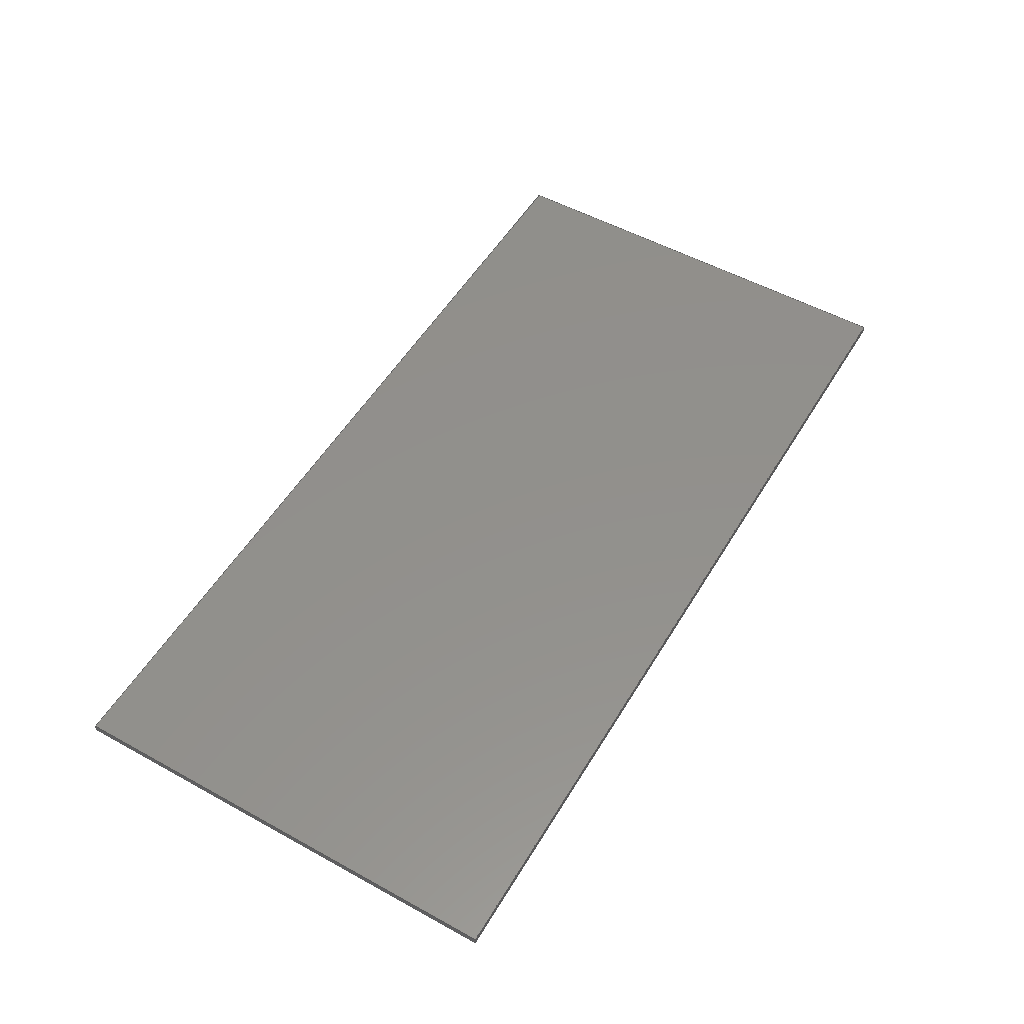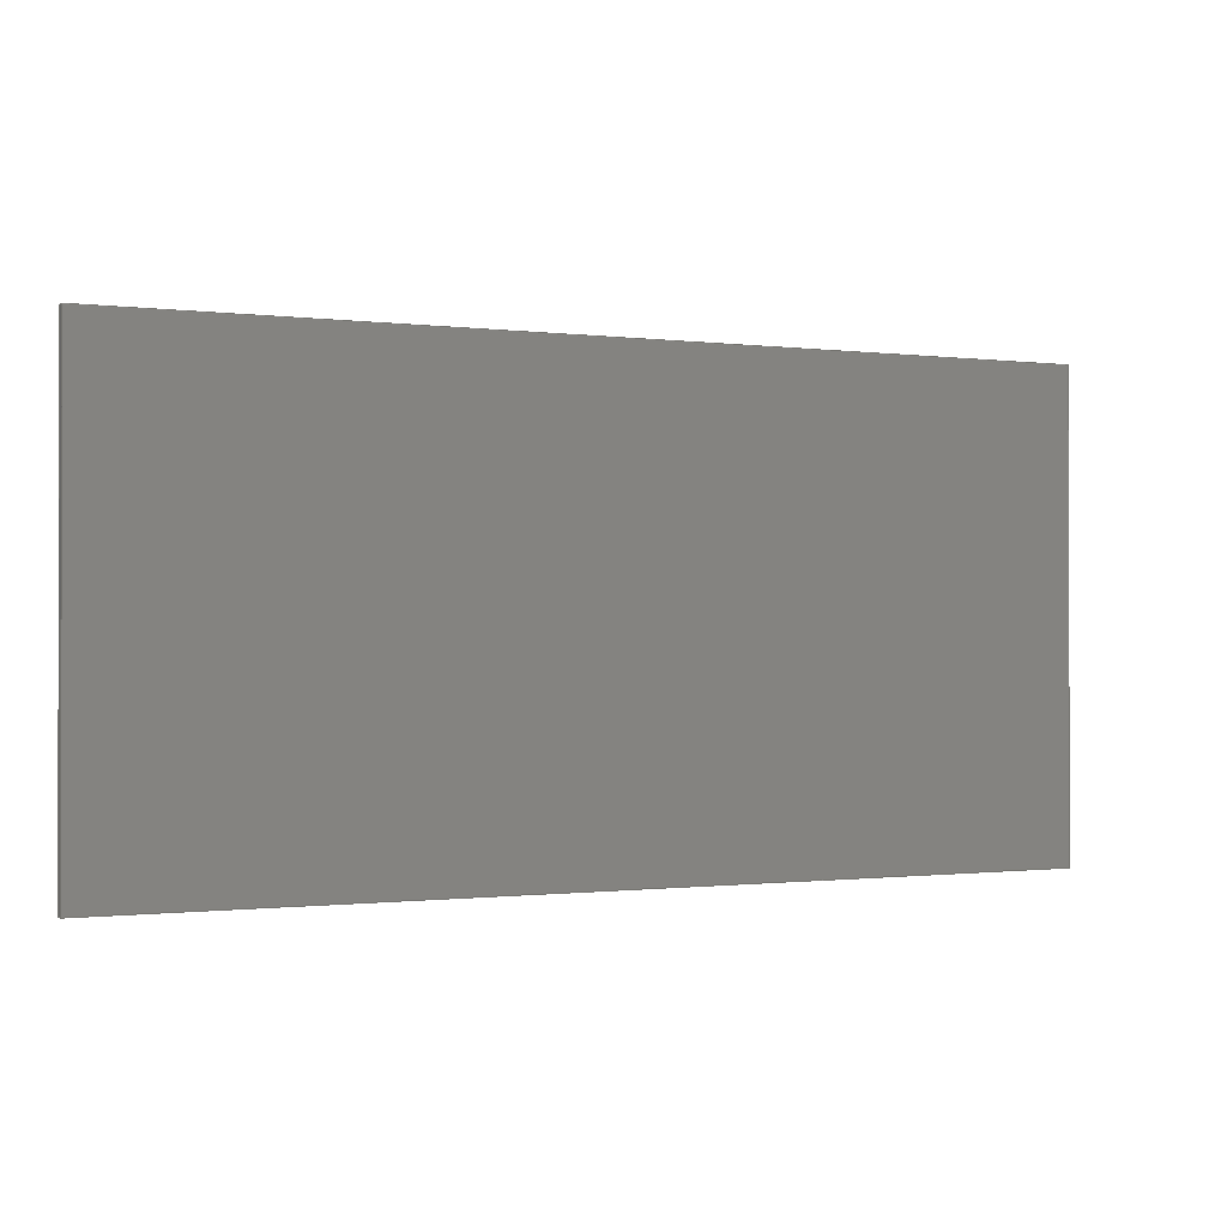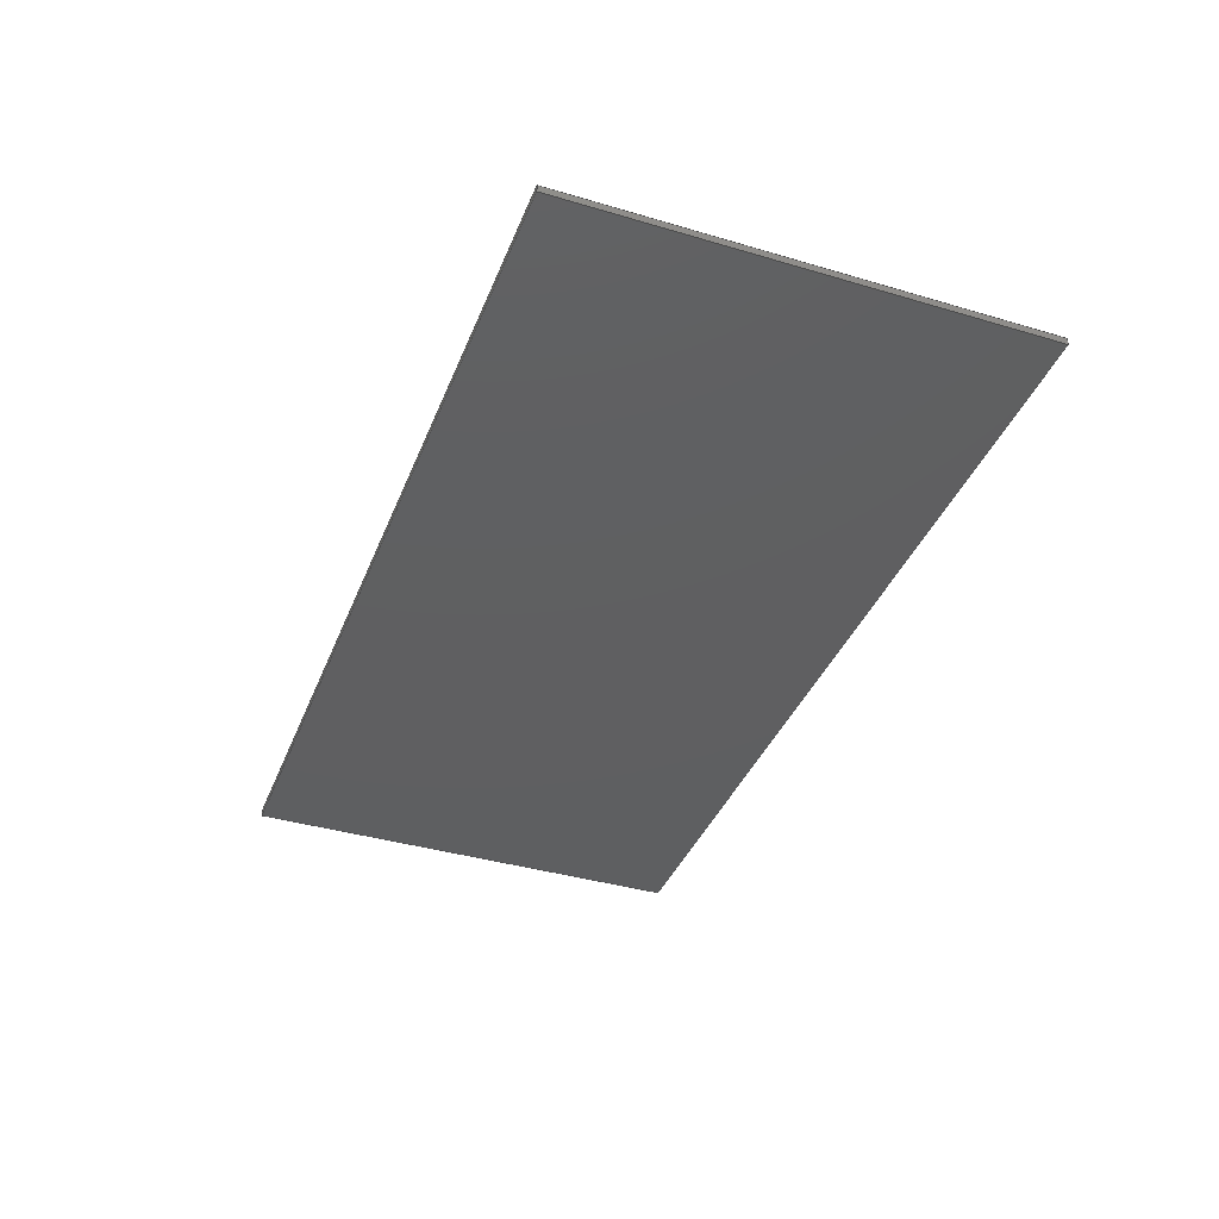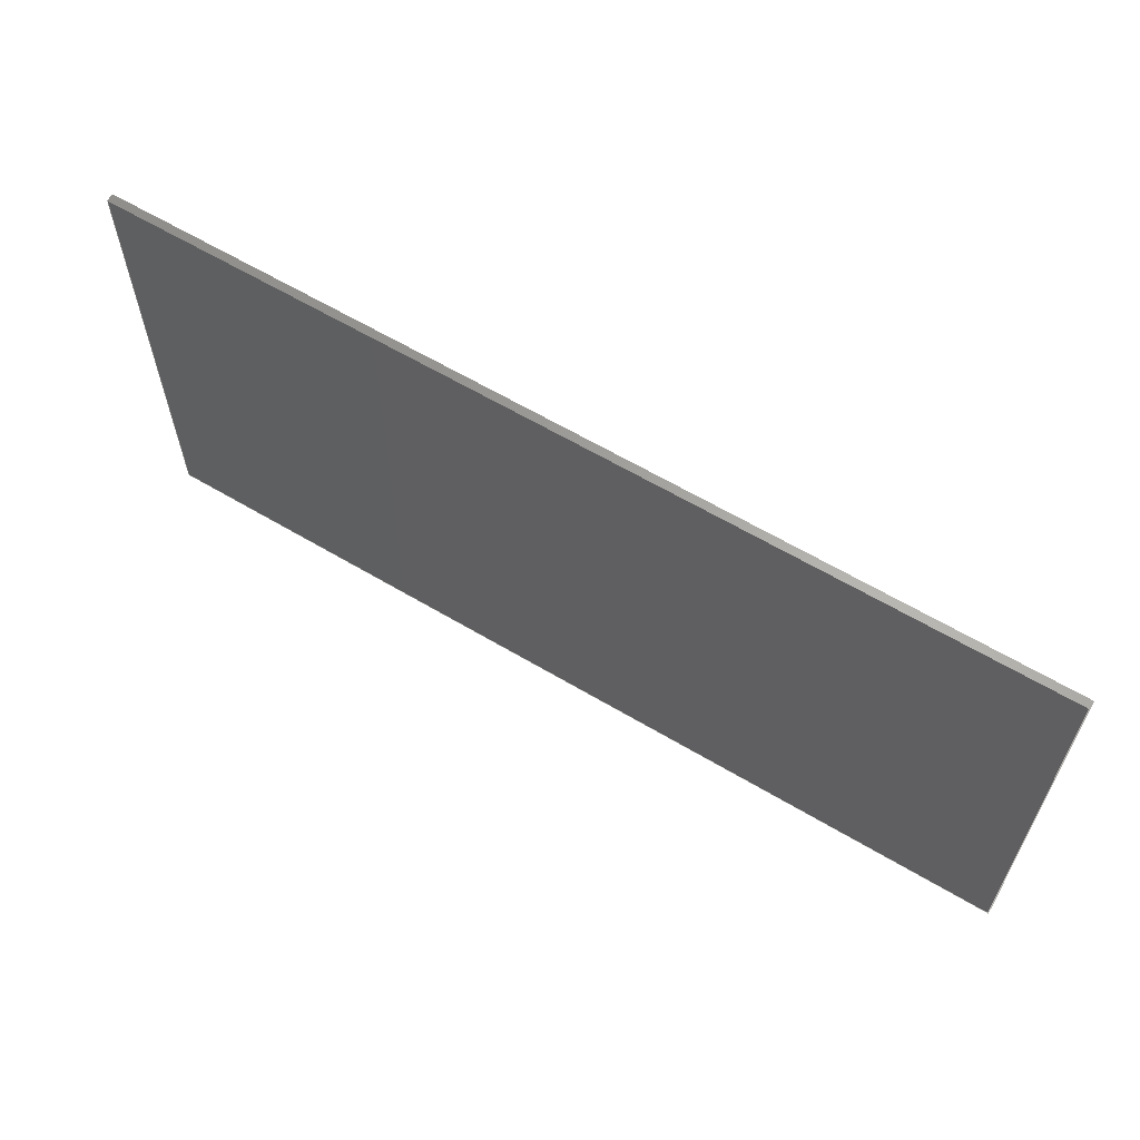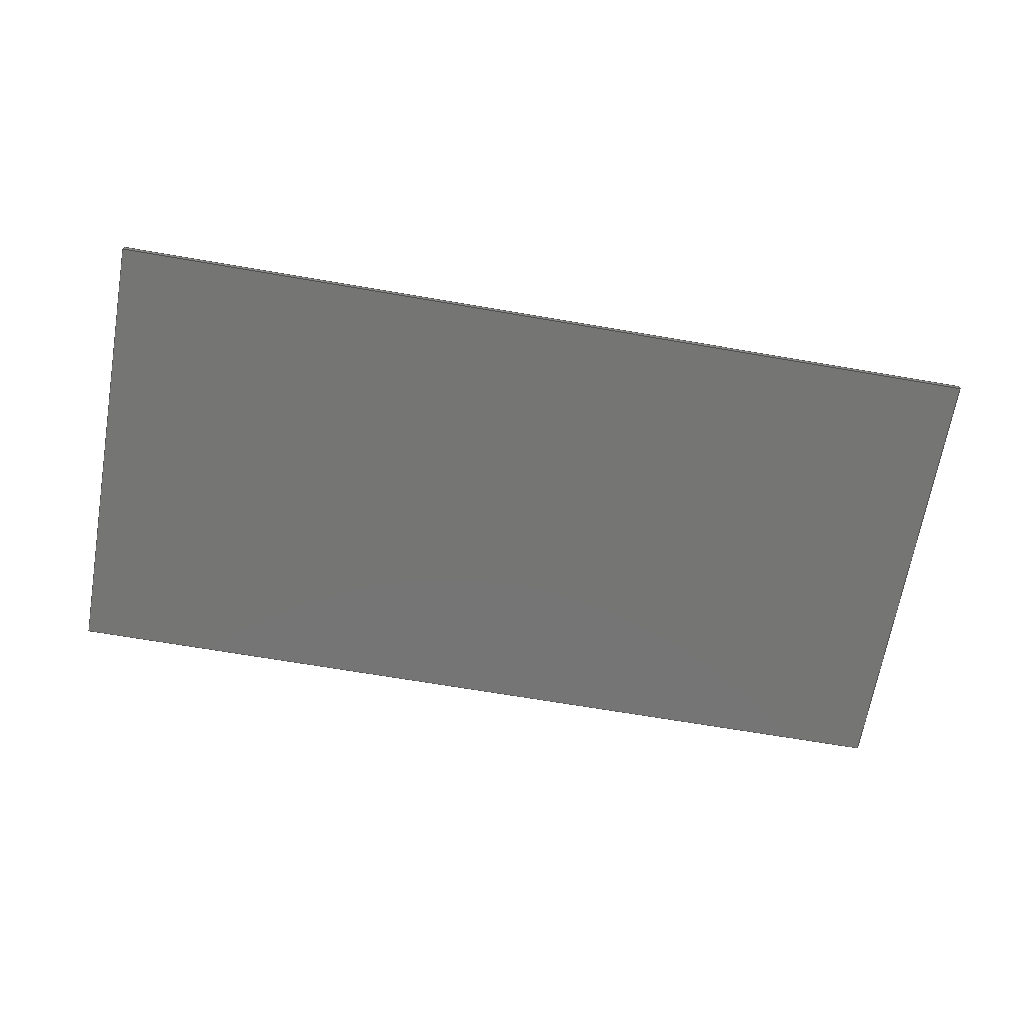
<metadata>
{"format":"step","ext":"stp","renderer":"f3d","projection":"perspective","resolution":1024,"background":"white","views":[{"elev":53.3,"azim":-59.5,"up":"+Y"},{"elev":-0.7,"azim":-25.6,"up":"+Z"},{"elev":-38.8,"azim":-110.4,"up":"+Y"},{"elev":61.9,"azim":-148.8,"up":"+Z"},{"elev":-67.3,"azim":170.2,"up":"+Y"}]}
</metadata>
<code>
ISO-10303-21;
DATA;
#1=MECHANICAL_DESIGN_GEOMETRIC_PRESENTATION_REPRESENTATION('',(#91,#92,
#95,#94,#96,#97,#93),#174);
#2=SHAPE_REPRESENTATION_RELATIONSHIP('SRR','None',#186,#3);
#3=ADVANCED_BREP_SHAPE_REPRESENTATION('',(#4),#173);
#4=MANIFOLD_SOLID_BREP('Solid1',#104);
#5=FACE_OUTER_BOUND('',#11,.T.);
#6=FACE_OUTER_BOUND('',#12,.T.);
#7=FACE_OUTER_BOUND('',#13,.T.);
#8=FACE_OUTER_BOUND('',#14,.T.);
#9=FACE_OUTER_BOUND('',#15,.T.);
#10=FACE_OUTER_BOUND('',#16,.T.);
#11=EDGE_LOOP('',(#61,#62,#63,#64));
#12=EDGE_LOOP('',(#65,#66,#67,#68));
#13=EDGE_LOOP('',(#69,#70,#71,#72));
#14=EDGE_LOOP('',(#73,#74,#75,#76));
#15=EDGE_LOOP('',(#77,#78,#79,#80));
#16=EDGE_LOOP('',(#81,#82,#83,#84));
#17=LINE('',#148,#29);
#18=LINE('',#150,#30);
#19=LINE('',#152,#31);
#20=LINE('',#153,#32);
#21=LINE('',#156,#33);
#22=LINE('',#158,#34);
#23=LINE('',#159,#35);
#24=LINE('',#162,#36);
#25=LINE('',#163,#37);
#26=LINE('',#166,#38);
#27=LINE('',#167,#39);
#28=LINE('',#169,#40);
#29=VECTOR('',#122,8);
#30=VECTOR('',#123,16);
#31=VECTOR('',#124,8);
#32=VECTOR('',#125,16);
#33=VECTOR('',#128,0.125);
#34=VECTOR('',#129,8);
#35=VECTOR('',#130,0.125);
#36=VECTOR('',#133,16);
#37=VECTOR('',#134,0.125);
#38=VECTOR('',#137,8);
#39=VECTOR('',#138,0.125);
#40=VECTOR('',#141,16);
#41=VERTEX_POINT('',#146);
#42=VERTEX_POINT('',#147);
#43=VERTEX_POINT('',#149);
#44=VERTEX_POINT('',#151);
#45=VERTEX_POINT('',#155);
#46=VERTEX_POINT('',#157);
#47=VERTEX_POINT('',#161);
#48=VERTEX_POINT('',#165);
#49=EDGE_CURVE('',#41,#42,#17,.T.);
#50=EDGE_CURVE('',#42,#43,#18,.T.);
#51=EDGE_CURVE('',#43,#44,#19,.T.);
#52=EDGE_CURVE('',#44,#41,#20,.T.);
#53=EDGE_CURVE('',#45,#41,#21,.T.);
#54=EDGE_CURVE('',#45,#46,#22,.T.);
#55=EDGE_CURVE('',#46,#42,#23,.T.);
#56=EDGE_CURVE('',#46,#47,#24,.T.);
#57=EDGE_CURVE('',#47,#43,#25,.T.);
#58=EDGE_CURVE('',#47,#48,#26,.T.);
#59=EDGE_CURVE('',#48,#44,#27,.T.);
#60=EDGE_CURVE('',#48,#45,#28,.T.);
#61=ORIENTED_EDGE('',*,*,#49,.T.);
#62=ORIENTED_EDGE('',*,*,#50,.T.);
#63=ORIENTED_EDGE('',*,*,#51,.T.);
#64=ORIENTED_EDGE('',*,*,#52,.T.);
#65=ORIENTED_EDGE('',*,*,#49,.F.);
#66=ORIENTED_EDGE('',*,*,#53,.F.);
#67=ORIENTED_EDGE('',*,*,#54,.T.);
#68=ORIENTED_EDGE('',*,*,#55,.T.);
#69=ORIENTED_EDGE('',*,*,#50,.F.);
#70=ORIENTED_EDGE('',*,*,#55,.F.);
#71=ORIENTED_EDGE('',*,*,#56,.T.);
#72=ORIENTED_EDGE('',*,*,#57,.T.);
#73=ORIENTED_EDGE('',*,*,#51,.F.);
#74=ORIENTED_EDGE('',*,*,#57,.F.);
#75=ORIENTED_EDGE('',*,*,#58,.T.);
#76=ORIENTED_EDGE('',*,*,#59,.T.);
#77=ORIENTED_EDGE('',*,*,#52,.F.);
#78=ORIENTED_EDGE('',*,*,#59,.F.);
#79=ORIENTED_EDGE('',*,*,#60,.T.);
#80=ORIENTED_EDGE('',*,*,#53,.T.);
#81=ORIENTED_EDGE('',*,*,#54,.F.);
#82=ORIENTED_EDGE('',*,*,#60,.F.);
#83=ORIENTED_EDGE('',*,*,#58,.F.);
#84=ORIENTED_EDGE('',*,*,#56,.F.);
#85=PLANE('',#112);
#86=PLANE('',#113);
#87=PLANE('',#114);
#88=PLANE('',#115);
#89=PLANE('',#116);
#90=PLANE('',#117);
#91=STYLED_ITEM('',(#196),#98);
#92=STYLED_ITEM('',(#196),#99);
#93=STYLED_ITEM('',(#196),#100);
#94=STYLED_ITEM('',(#196),#101);
#95=STYLED_ITEM('',(#196),#102);
#96=STYLED_ITEM('',(#196),#103);
#97=STYLED_ITEM('',(#195),#4);
#98=ADVANCED_FACE('',(#5),#85,.F.);
#99=ADVANCED_FACE('',(#6),#86,.T.);
#100=ADVANCED_FACE('',(#7),#87,.T.);
#101=ADVANCED_FACE('',(#8),#88,.T.);
#102=ADVANCED_FACE('',(#9),#89,.T.);
#103=ADVANCED_FACE('',(#10),#90,.T.);
#104=CLOSED_SHELL('',(#98,#99,#100,#101,#102,#103));
#105=DATE_TIME_ROLE('creation_date');
#106=APPLIED_DATE_AND_TIME_ASSIGNMENT(#107,#105,(#188));
#107=DATE_AND_TIME(#108,#109);
#108=CALENDAR_DATE(2016,16,12);
#109=LOCAL_TIME(17,15,37,#110);
#110=COORDINATED_UNIVERSAL_TIME_OFFSET(0,0,.BEHIND.);
#111=AXIS2_PLACEMENT_3D('placement',#144,#118,#119);
#112=AXIS2_PLACEMENT_3D('',#145,#120,#121);
#113=AXIS2_PLACEMENT_3D('',#154,#126,#127);
#114=AXIS2_PLACEMENT_3D('',#160,#131,#132);
#115=AXIS2_PLACEMENT_3D('',#164,#135,#136);
#116=AXIS2_PLACEMENT_3D('',#168,#139,#140);
#117=AXIS2_PLACEMENT_3D('',#170,#142,#143);
#118=DIRECTION('axis',(0,0,1));
#119=DIRECTION('refdir',(1,0,0));
#120=DIRECTION('center_axis',(0,1,0));
#121=DIRECTION('ref_axis',(1,0,0));
#122=DIRECTION('',(0,0,-1));
#123=DIRECTION('',(1,0,0));
#124=DIRECTION('',(0,0,1));
#125=DIRECTION('',(-1,0,0));
#126=DIRECTION('center_axis',(-1,0,0));
#127=DIRECTION('ref_axis',(0,0,1));
#128=DIRECTION('',(0,-1,0));
#129=DIRECTION('',(0,0,-1));
#130=DIRECTION('',(0,-1,0));
#131=DIRECTION('center_axis',(0,0,-1));
#132=DIRECTION('ref_axis',(-1,0,0));
#133=DIRECTION('',(1,0,0));
#134=DIRECTION('',(0,-1,0));
#135=DIRECTION('center_axis',(1,0,0));
#136=DIRECTION('ref_axis',(0,0,-1));
#137=DIRECTION('',(0,0,1));
#138=DIRECTION('',(0,-1,0));
#139=DIRECTION('center_axis',(0,0,1));
#140=DIRECTION('ref_axis',(1,0,0));
#141=DIRECTION('',(-1,0,0));
#142=DIRECTION('center_axis',(0,1,0));
#143=DIRECTION('ref_axis',(1,0,0));
#144=CARTESIAN_POINT('',(0,0,0));
#145=CARTESIAN_POINT('Origin',(0,0,0));
#146=CARTESIAN_POINT('',(-8,0,4));
#147=CARTESIAN_POINT('',(-8,0,-4));
#148=CARTESIAN_POINT('',(-8,0,4));
#149=CARTESIAN_POINT('',(8,0,-4));
#150=CARTESIAN_POINT('',(-8,0,-4));
#151=CARTESIAN_POINT('',(8,0,4));
#152=CARTESIAN_POINT('',(8,0,-4));
#153=CARTESIAN_POINT('',(8,0,4));
#154=CARTESIAN_POINT('Origin',(-8,0,-4));
#155=CARTESIAN_POINT('',(-8,0.125,4));
#156=CARTESIAN_POINT('',(-8,0.125,4));
#157=CARTESIAN_POINT('',(-8,0.125,-4));
#158=CARTESIAN_POINT('',(-8,0.125,4));
#159=CARTESIAN_POINT('',(-8,0.125,-4));
#160=CARTESIAN_POINT('Origin',(8,0,-4));
#161=CARTESIAN_POINT('',(8,0.125,-4));
#162=CARTESIAN_POINT('',(-8,0.125,-4));
#163=CARTESIAN_POINT('',(8,0.125,-4));
#164=CARTESIAN_POINT('Origin',(8,0,4));
#165=CARTESIAN_POINT('',(8,0.125,4));
#166=CARTESIAN_POINT('',(8,0.125,-4));
#167=CARTESIAN_POINT('',(8,0.125,4));
#168=CARTESIAN_POINT('Origin',(-8,0,4));
#169=CARTESIAN_POINT('',(8,0.125,4));
#170=CARTESIAN_POINT('Origin',(0,0.125,0));
#171=UNCERTAINTY_MEASURE_WITH_UNIT(LENGTH_MEASURE(0.0003937),
#175,'DISTANCE_ACCURACY_VALUE',
'Maximum model space distance between geometric entities at asserted c
onnectivities');
#172=UNCERTAINTY_MEASURE_WITH_UNIT(LENGTH_MEASURE(1e-06),#176,
'DISTANCE_ACCURACY_VALUE',
'Maximum model space distance between geometric entities at asserted c
onnectivities');
#173=(
GEOMETRIC_REPRESENTATION_CONTEXT(3)
GLOBAL_UNCERTAINTY_ASSIGNED_CONTEXT((#171))
GLOBAL_UNIT_ASSIGNED_CONTEXT((#175,#181,#178))
REPRESENTATION_CONTEXT('','3D')
);
#174=(
GEOMETRIC_REPRESENTATION_CONTEXT(3)
GLOBAL_UNCERTAINTY_ASSIGNED_CONTEXT((#172))
GLOBAL_UNIT_ASSIGNED_CONTEXT((#176,#181,#178))
REPRESENTATION_CONTEXT('','3D')
);
#175=(
CONVERSION_BASED_UNIT('__CONSTANT UNIT inch',#177)
LENGTH_UNIT()
NAMED_UNIT(#180)
);
#176=(
LENGTH_UNIT()
NAMED_UNIT(*)
SI_UNIT(.MILLI.,.METRE.)
);
#177=LENGTH_MEASURE_WITH_UNIT(LENGTH_MEASURE(25.4),#176);
#178=(
NAMED_UNIT(*)
SI_UNIT($,.STERADIAN.)
SOLID_ANGLE_UNIT()
);
#179=DIMENSIONAL_EXPONENTS(0,0,0,0,0,0,0);
#180=DIMENSIONAL_EXPONENTS(1,0,0,0,0,0,0);
#181=(
CONVERSION_BASED_UNIT('degree',#183)
NAMED_UNIT(#179)
PLANE_ANGLE_UNIT()
);
#182=(
NAMED_UNIT(*)
PLANE_ANGLE_UNIT()
SI_UNIT($,.RADIAN.)
);
#183=PLANE_ANGLE_MEASURE_WITH_UNIT(PLANE_ANGLE_MEASURE(0.01745),#182);
#184=SHAPE_DEFINITION_REPRESENTATION(#185,#186);
#185=PRODUCT_DEFINITION_SHAPE('',$,#188);
#186=SHAPE_REPRESENTATION('',(#111),#173);
#187=PRODUCT_DEFINITION_CONTEXT('part definition',#192,'design');
#188=PRODUCT_DEFINITION('FE-00004-10_1','FE-00004-10_1',#189,#187);
#189=PRODUCT_DEFINITION_FORMATION('1LAST_VERSION',$,#194);
#190=PRODUCT_RELATED_PRODUCT_CATEGORY('FE-00004-10_1','FE-00004-10_1',(#194));
#191=APPLICATION_PROTOCOL_DEFINITION('international standard',
'automotive_design',2009,#192);
#192=APPLICATION_CONTEXT(
'Core Data for Automotive Mechanical Design Process');
#193=PRODUCT_CONTEXT('part definition',#192,'mechanical');
#194=PRODUCT('FE-00004-10_1','FE-00004-10_1',$,(#193));
#195=PRESENTATION_STYLE_ASSIGNMENT((#197));
#196=PRESENTATION_STYLE_ASSIGNMENT((#198));
#197=SURFACE_STYLE_USAGE(.BOTH.,#199);
#198=SURFACE_STYLE_USAGE(.BOTH.,#200);
#199=SURFACE_SIDE_STYLE('',(#201));
#200=SURFACE_SIDE_STYLE('',(#202));
#201=SURFACE_STYLE_FILL_AREA(#203);
#202=SURFACE_STYLE_FILL_AREA(#204);
#203=FILL_AREA_STYLE('',(#205));
#204=FILL_AREA_STYLE('',(#206));
#205=FILL_AREA_STYLE_COLOUR('',#207);
#206=FILL_AREA_STYLE_COLOUR('',#208);
#207=COLOUR_RGB('',0.9961,0.9961,1);
#208=COLOUR_RGB('',0.9569,0.9569,0.9569);
ENDSEC;
END-ISO-10303-21;

</code>
